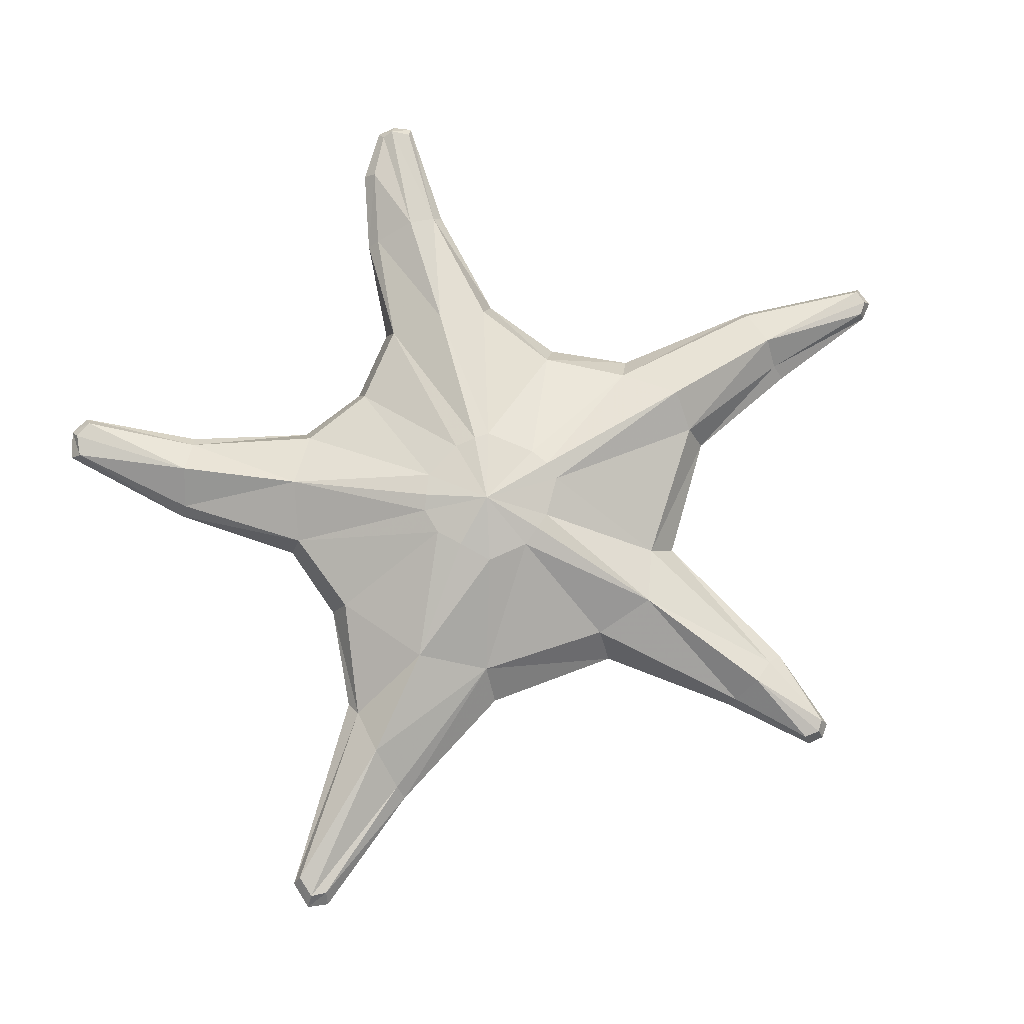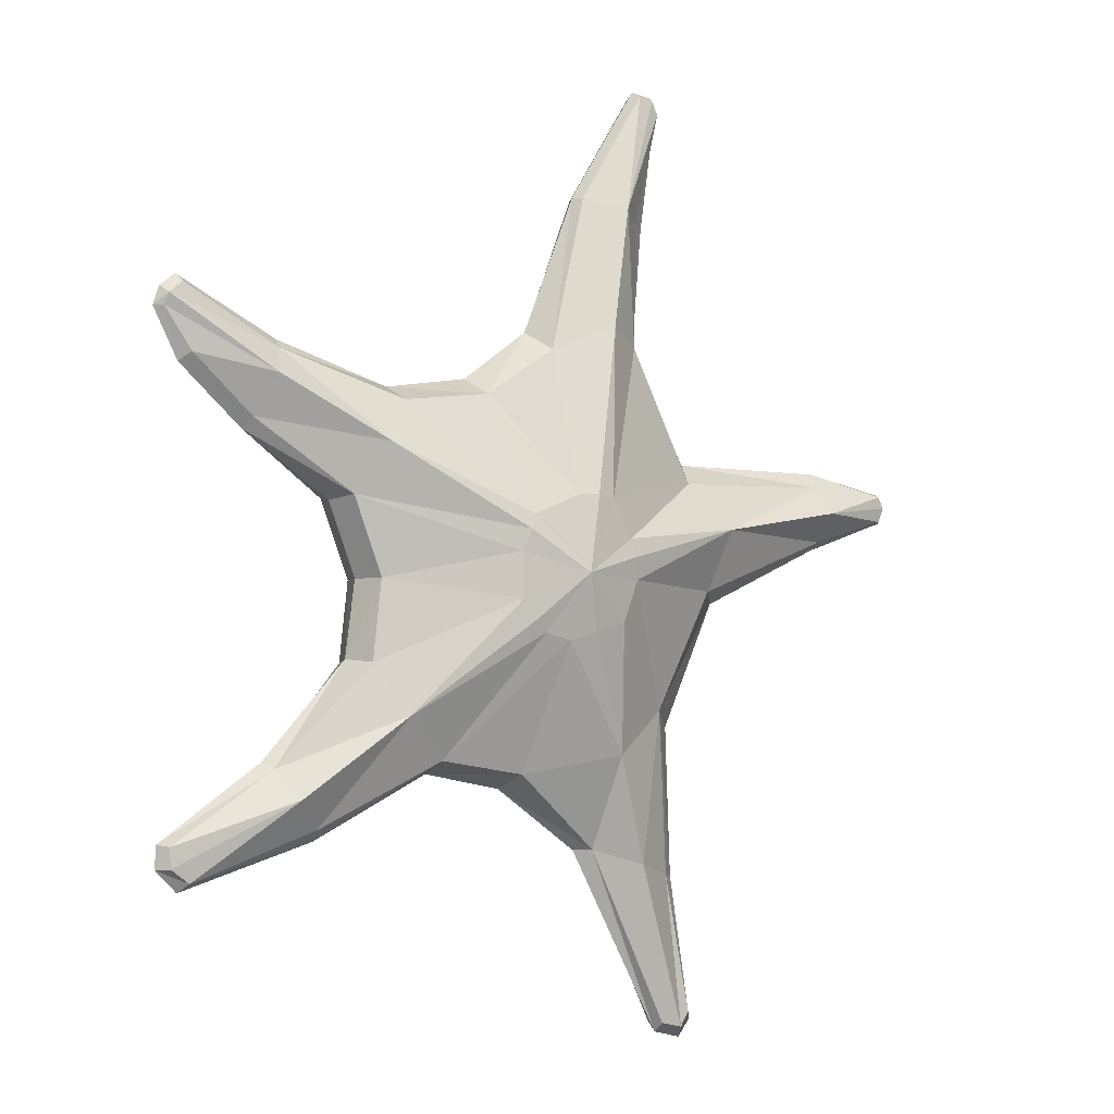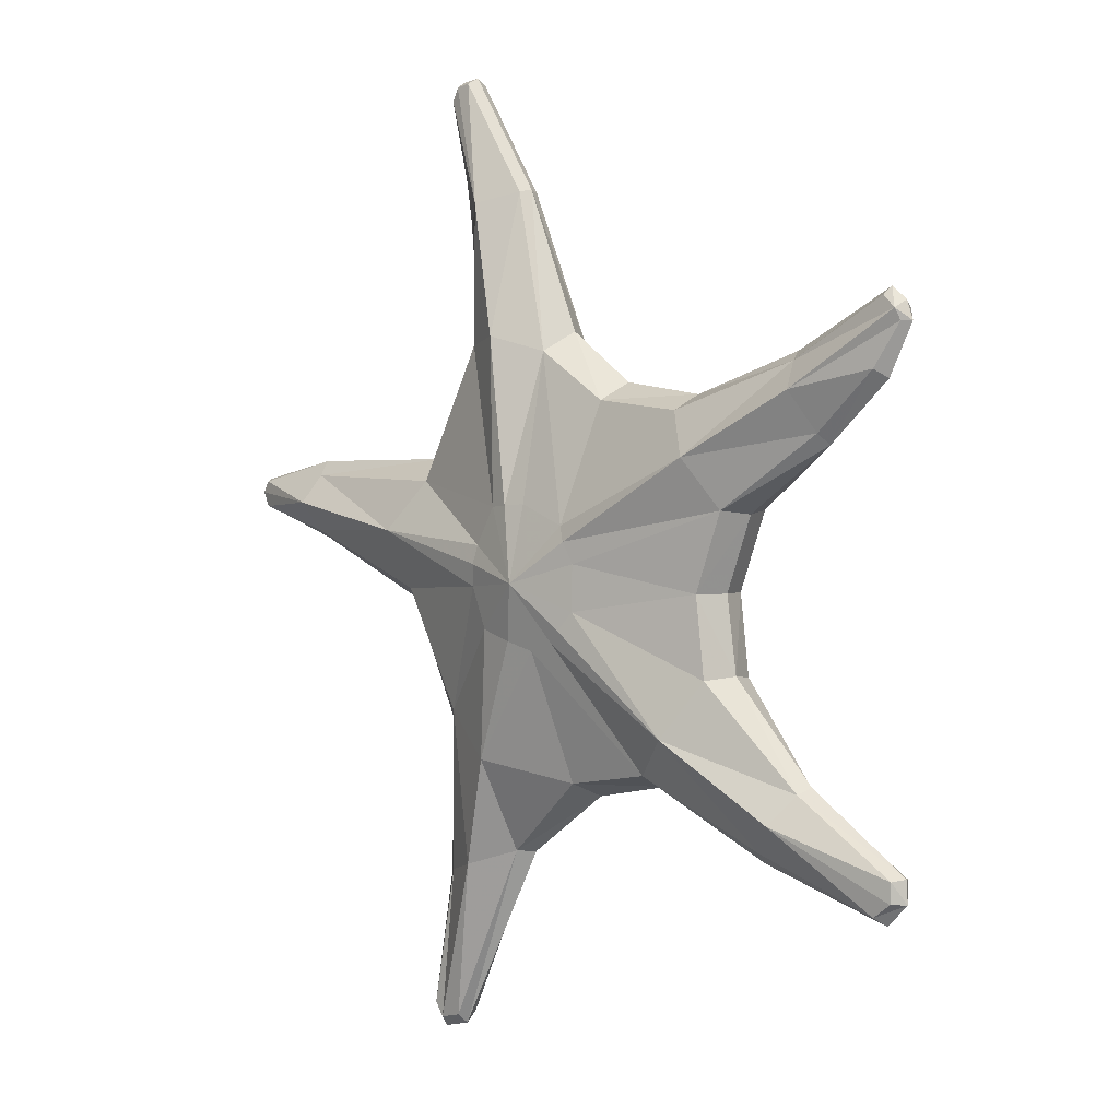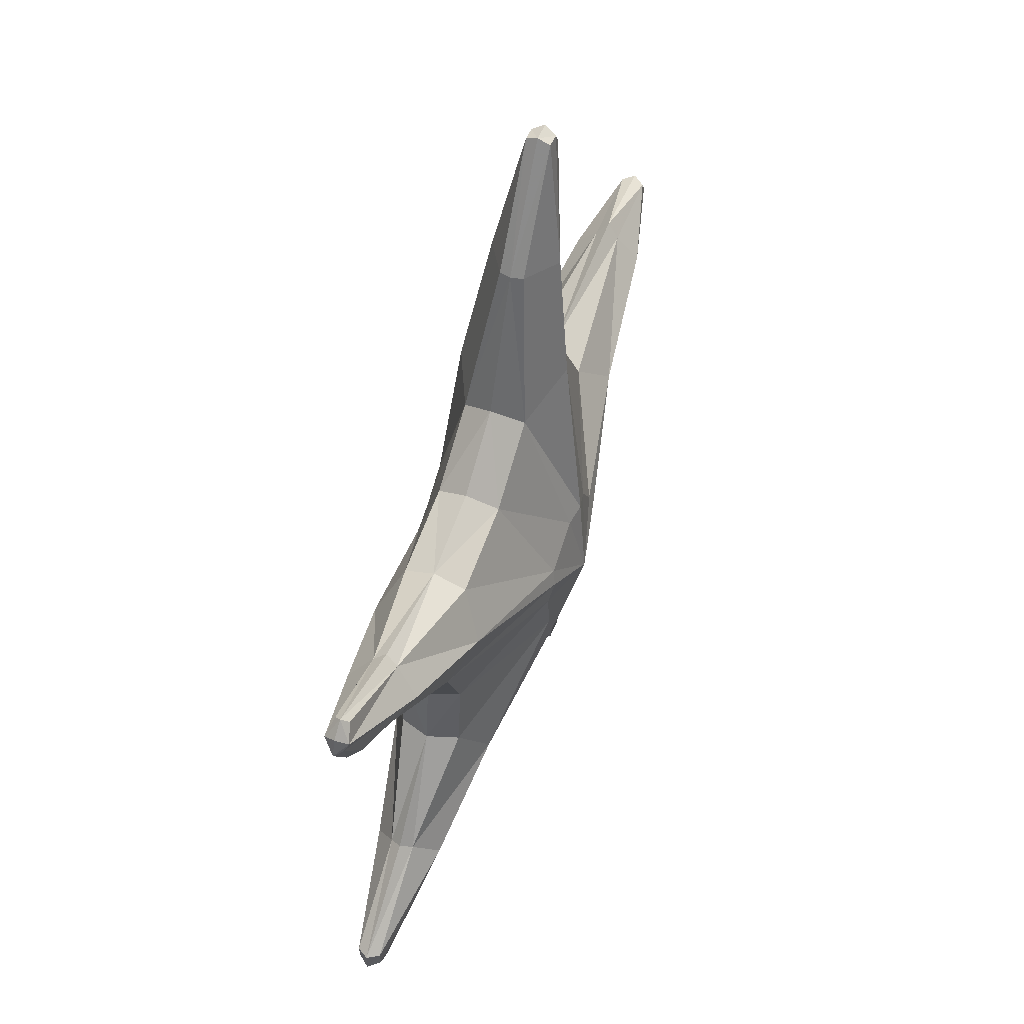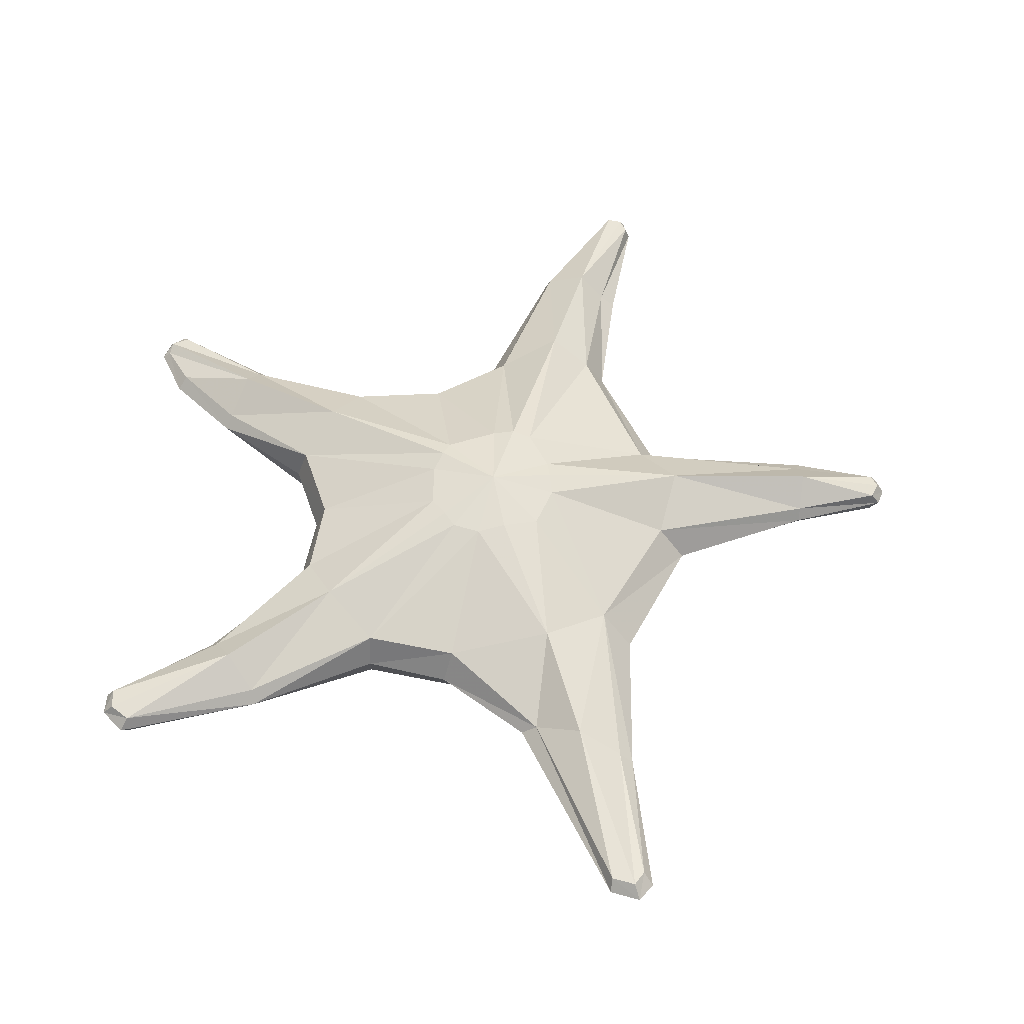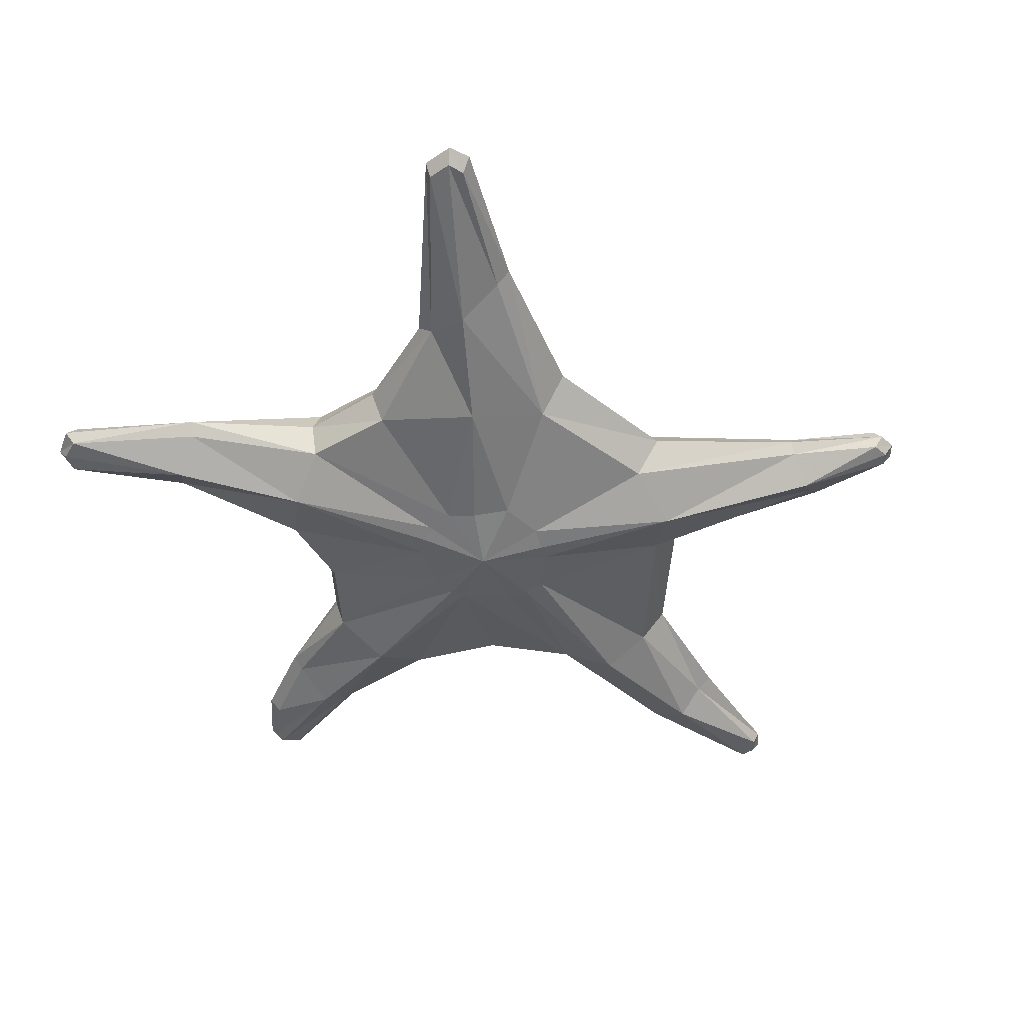
<metadata>
{"format":"obj","ext":"obj","renderer":"f3d","projection":"perspective","resolution":1024,"background":"white","views":[{"elev":79.5,"azim":44.7,"up":"+Z"},{"elev":-3.4,"azim":-32.6,"up":"+Y"},{"elev":1.4,"azim":-134.1,"up":"+Y"},{"elev":56.9,"azim":-67.7,"up":"+Y"},{"elev":53.6,"azim":2.6,"up":"+Z"},{"elev":-48.0,"azim":24.8,"up":"+Z"}]}
</metadata>
<code>
g huodong_fuben_417_zhiwu04_02
v -5.067 -7.901 3.451
v -1.99 -8.478 3.355
v -1.679 -7.939 4.528
v -5.038 -7.413 4.633
v -8.336 -3.858 3.532
v -7.861 -3.966 4.703
v -7.517 -1.021 4.674
v -7.949 -1.039 3.502
v 4.463 -5.649 4.316
v 5.58 -6.27 3.098
v 7.757 -1.566 3
v 6.781 -1.157 4.215
v -6.676 5.829 3.421
v -6.559 5.268 4.606
v -3.111 5.701 4.493
v -3.411 6.341 3.313
v 5.893 2.892 4.22
v 6.432 3.725 3.012
v 4.126 7.936 3.061
v 3.395 7.842 4.271
v -6.803 -5.82 5.539
v -2.264 -2.392 6.601
v -2.814 -1.716 6.479
v -0.8343 -3.157 6.423
v -1.864 -2.895 6.455
v 2.16 -7.275 5.26
v 0.2139 -2.852 6.524
v 2.125 -0.9298 6.315
v 1.527 -2.468 6.343
v -7.544 3.649 5.507
v -2.53 0.7464 6.591
v -2.296 1.306 6.444
v 7.328 1.167 5.043
v 1.872 0.5717 6.314
v 1.991 -0.1092 6.45
v 1.074 1.963 6.332
v -0.302 7.535 4.391
v -0.4582 2.062 6.38
v 0.3649 2.126 6.489
v 1.937 8.449 5.173
v 12.83 0.6814 2.824
v 12.84 0.9763 3.274
v 12.93 2.076 4.125
v 12.76 3.137 3.264
v 12.88 3.707 2.804
v 16.35 1.878 2.703
v 16.04 1.913 3.166
v 16.28 2.481 3.155
v 16.04 2.914 3.16
v 16.33 3.023 2.697
v 16.58 2.484 2.692
v 5.227 17.09 2.971
v 4.956 17.8 2.975
v 4.806 17.56 3.434
v 5.051 17.06 3.429
v -14.95 9.1 3.667
v -15.53 8.637 3.689
v -15.35 8.36 4.138
v -14.78 8.822 3.931
v -14.48 -11.4 4.227
v -15.16 -10.89 4.246
v -15.55 -10.92 3.806
v -14.75 -11.72 3.785
v 6.261 -16.96 3.593
v 5.915 -17.49 3.607
v 6.119 -17.92 3.15
v 6.619 -17.26 3.13
v 1.57 13.45 3.563
v 1.381 13.53 3.116
v -0.7847 8.253 3.217
v 3.056 13.07 4.377
v 4.546 12.63 3.019
v 3.987 12.64 3.49
v -8.615 1.832 4.693
v -12.21 4.382 4.06
v -12.42 3.989 3.616
v -9.002 1.686 3.52
v -11.22 6.824 4.014
v -11.6 5.831 4.891
v -11.07 7.152 3.554
v -11.35 -7.651 4.104
v -10.67 -8.666 4.947
v -11.62 -7.407 3.658
v -9.687 -9.757 4.063
v -9.592 -10.15 3.609
v 1.292 -10.78 3.263
v 1.872 -10.76 3.697
v 5.247 -11.78 3.594
v 5.767 -11.88 3.126
v 3.612 -11.33 4.504
v 4.245 17.67 3.452
v 4.175 17.9 3
v -14.49 6.424 4.121
v -14.83 6.119 3.681
v -15.47 7.948 3.958
v -15.77 7.946 3.701
v -15.21 -10.16 4.243
v -15.51 -10.08 3.8
v 5.005 -17.66 3.185
v 5.043 -17.29 3.634
v -2.867 -0.034 6.47
v -5.114 -7.427 2.263
v -1.756 -7.953 2.158
v -7.594 -1.035 2.305
v -7.938 -3.98 2.334
v 4.386 -5.663 1.947
v 6.705 -1.171 1.846
v -3.187 5.687 2.123
v -6.635 5.254 2.237
v 5.817 2.878 1.851
v 3.19 7.848 1.905
v -6.662 -6.022 1.445
v -2.994 -1.749 0.8707
v -2.453 -2.427 0.7216
v -2.045 -2.929 0.8472
v -1.015 -3.19 0.8156
v 2.029 -7.299 1.173
v 0.02479 -2.887 0.6446
v 1.347 -2.502 0.7356
v 1.945 -0.9631 0.7072
v -7.676 3.625 1.421
v -2.476 1.272 0.8361
v -2.719 0.7115 0.7115
v 7.033 1.02 0.9631
v 1.802 -0.1441 0.5712
v 1.692 0.5383 0.7064
v -0.3782 7.521 2.022
v -0.6386 2.029 0.7725
v 0.8933 1.929 0.7238
v 1.439 8.093 1.101
v 0.1588 1.976 0.6114
v 12.81 0.971 2.37
v 12.73 3.131 2.36
v 12.84 2.06 1.503
v 16.01 1.908 2.262
v 16.01 2.909 2.256
v 16.25 2.475 2.251
v 5.022 17.05 2.525
v 4.777 17.56 2.53
v -14.79 8.819 3.397
v -15.38 8.355 3.233
v -14.51 -11.4 3.322
v -15.19 -10.9 3.341
v 6.232 -16.96 2.688
v 5.886 -17.49 2.703
v 1.541 13.45 2.658
v 2.972 13.06 1.755
v 3.958 12.63 2.586
v -8.691 1.818 2.323
v -12.24 4.377 3.156
v -11.68 5.816 2.27
v -11.25 6.819 3.109
v -10.76 -8.682 2.326
v -11.38 -7.656 3.2
v -9.716 -9.762 3.158
v 1.843 -10.76 2.793
v 5.218 -11.79 2.69
v 3.527 -11.35 1.882
v 4.216 17.66 2.547
v -14.52 6.419 3.217
v -15.48 7.945 3.424
v -15.24 -10.16 3.338
v 5.014 -17.3 2.729
v -3.047 -0.06732 0.8624
v -0.3361 -0.7496 7.01
v -0.5562 -0.7903 0.1695
f 1 2 3
f 3 4 1
f 5 6 7
f 7 8 5
f 9 10 11
f 11 12 9
f 13 14 15
f 15 16 13
f 17 18 19
f 19 20 17
f 21 22 23
f 23 6 21
f 4 3 24
f 24 25 4
f 26 27 24
f 24 3 26
f 9 12 28
f 28 29 9
f 30 31 32
f 32 14 30
f 33 17 34
f 34 35 33
f 17 20 36
f 36 34 17
f 37 38 39
f 39 40 37
f 12 11 41
f 41 42 12
f 33 43 44
f 44 17 33
f 18 17 44
f 44 45 18
f 42 41 46
f 46 47 42
f 43 48 49
f 49 44 43
f 45 44 49
f 49 50 45
f 49 48 51
f 51 50 49
f 52 53 54
f 54 55 52
f 56 57 58
f 58 59 56
f 60 61 62
f 62 63 60
f 64 65 66
f 66 67 64
f 37 68 69
f 69 70 37
f 40 71 68
f 68 37 40
f 19 72 73
f 73 20 19
f 74 75 76
f 76 77 74
f 30 14 78
f 78 79 30
f 13 80 78
f 78 14 13
f 21 6 81
f 81 82 21
f 5 83 81
f 81 6 5
f 4 84 85
f 85 1 4
f 2 86 87
f 87 3 2
f 9 88 89
f 89 10 9
f 26 3 87
f 87 90 26
f 91 92 69
f 69 68 91
f 91 68 71
f 71 54 91
f 52 55 73
f 73 72 52
f 93 94 76
f 76 75 93
f 78 59 58
f 58 79 78
f 56 59 78
f 78 80 56
f 95 96 94
f 94 93 95
f 97 61 82
f 82 81 97
f 98 97 81
f 81 83 98
f 60 63 85
f 85 84 60
f 99 100 87
f 87 86 99
f 64 67 89
f 89 88 64
f 100 65 90
f 90 87 100
f 92 91 54
f 54 53 92
f 96 95 58
f 58 57 96
f 47 46 51
f 51 48 47
f 97 98 62
f 62 61 97
f 100 99 66
f 66 65 100
f 65 64 88
f 88 90 65
f 90 88 9
f 9 26 90
f 26 9 29
f 29 27 26
f 60 84 82
f 82 61 60
f 84 4 21
f 21 82 84
f 21 4 25
f 25 22 21
f 95 93 79
f 79 58 95
f 75 74 30
f 30 79 75
f 74 101 31
f 31 30 74
f 36 20 40
f 40 39 36
f 20 73 71
f 71 40 20
f 71 73 55
f 55 54 71
f 28 12 33
f 33 35 28
f 33 12 42
f 42 43 33
f 43 42 47
f 47 48 43
f 1 102 103
f 103 2 1
f 5 8 104
f 104 105 5
f 106 107 11
f 11 10 106
f 13 16 108
f 108 109 13
f 110 111 19
f 19 18 110
f 112 105 113
f 113 114 112
f 102 115 116
f 116 103 102
f 117 103 116
f 116 118 117
f 106 119 120
f 120 107 106
f 121 109 122
f 122 123 121
f 124 125 126
f 126 110 124
f 127 128 122
f 122 108 127
f 110 126 129
f 129 111 110
f 127 130 131
f 131 128 127
f 107 132 41
f 41 11 107
f 124 110 133
f 133 134 124
f 18 45 133
f 133 110 18
f 132 135 46
f 46 41 132
f 134 133 136
f 136 137 134
f 45 50 136
f 136 133 45
f 136 50 51
f 51 137 136
f 52 138 139
f 139 53 52
f 56 140 141
f 141 57 56
f 142 63 62
f 62 143 142
f 144 67 66
f 66 145 144
f 127 70 69
f 69 146 127
f 130 127 146
f 146 147 130
f 19 111 148
f 148 72 19
f 149 77 76
f 76 150 149
f 121 151 152
f 152 109 121
f 13 109 152
f 152 80 13
f 112 153 154
f 154 105 112
f 5 105 154
f 154 83 5
f 102 1 85
f 85 155 102
f 2 103 156
f 156 86 2
f 106 10 89
f 89 157 106
f 117 158 156
f 156 103 117
f 159 146 69
f 69 92 159
f 159 139 147
f 147 146 159
f 52 72 148
f 148 138 52
f 160 150 76
f 76 94 160
f 152 151 141
f 141 140 152
f 56 80 152
f 152 140 56
f 161 160 94
f 94 96 161
f 162 154 153
f 153 143 162
f 98 83 154
f 154 162 98
f 142 155 85
f 85 63 142
f 99 86 156
f 156 163 99
f 144 157 89
f 89 67 144
f 163 156 158
f 158 145 163
f 92 53 139
f 139 159 92
f 96 57 141
f 141 161 96
f 135 137 51
f 51 46 135
f 162 143 62
f 62 98 162
f 163 145 66
f 66 99 163
f 145 158 157
f 157 144 145
f 158 117 106
f 106 157 158
f 117 118 119
f 119 106 117
f 142 143 153
f 153 155 142
f 155 153 112
f 112 102 155
f 112 114 115
f 115 102 112
f 151 150 160
f 160 161 151
f 150 151 121
f 121 149 150
f 149 121 123
f 123 164 149
f 129 131 130
f 130 111 129
f 111 130 147
f 147 148 111
f 147 139 138
f 138 148 147
f 120 125 124
f 124 107 120
f 124 134 132
f 132 107 124
f 134 137 135
f 135 132 134
f 15 37 70
f 70 16 15
f 70 127 108
f 108 16 70
f 7 74 77
f 77 8 7
f 77 149 104
f 104 8 77
f 74 7 101
f 37 15 38
f 23 22 165
f 25 24 165
f 24 27 165
f 101 23 165
f 29 28 165
f 32 31 165
f 35 34 165
f 38 32 165
f 34 36 165
f 39 38 165
f 27 29 165
f 22 25 165
f 31 101 165
f 165 36 39
f 165 28 35
f 149 164 104
f 122 109 108
f 113 166 114
f 115 166 116
f 116 166 118
f 164 166 113
f 119 166 120
f 122 166 123
f 125 166 126
f 128 166 122
f 126 166 129
f 131 166 128
f 118 166 119
f 114 166 115
f 141 151 161
f 123 166 164
f 166 131 129
f 166 125 120
f 93 75 79
f 15 32 38
f 15 14 32
f 7 6 23
f 7 23 101
f 164 113 104
f 113 105 104

</code>
